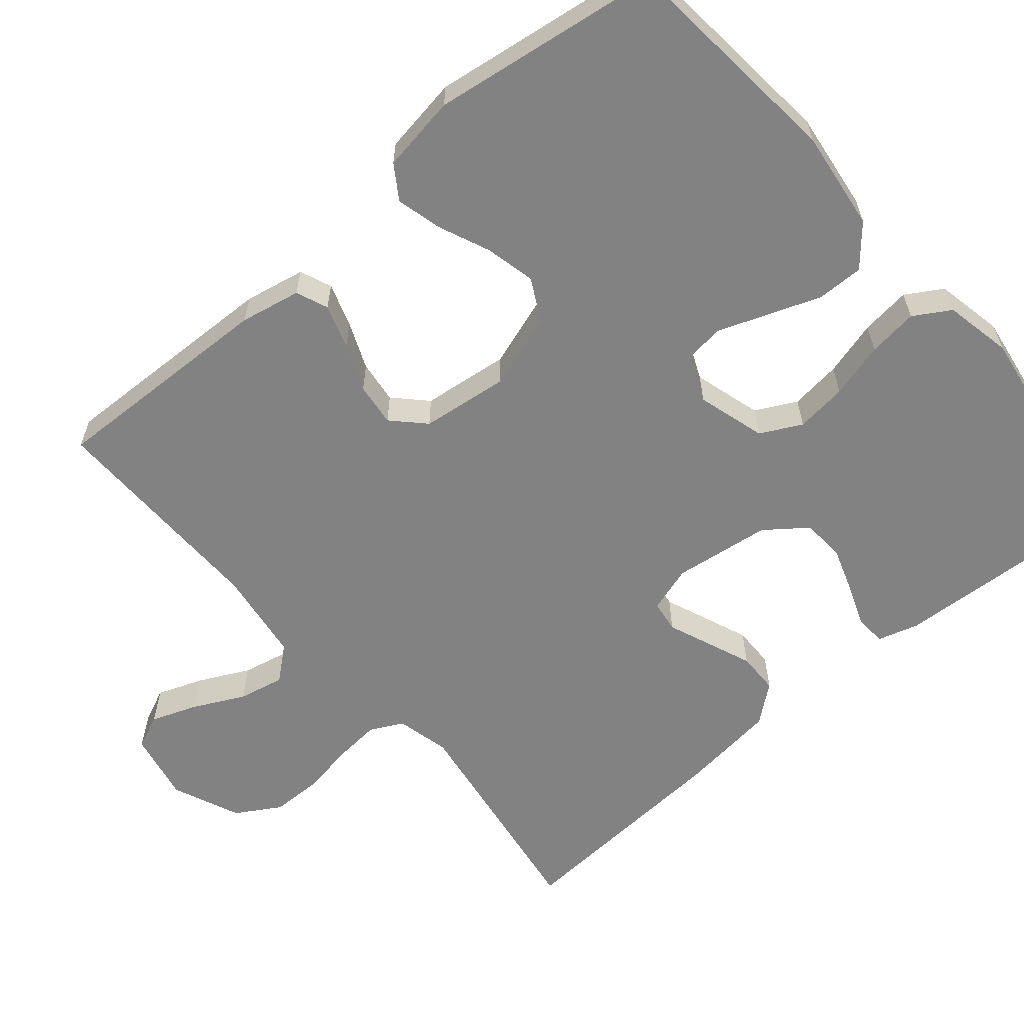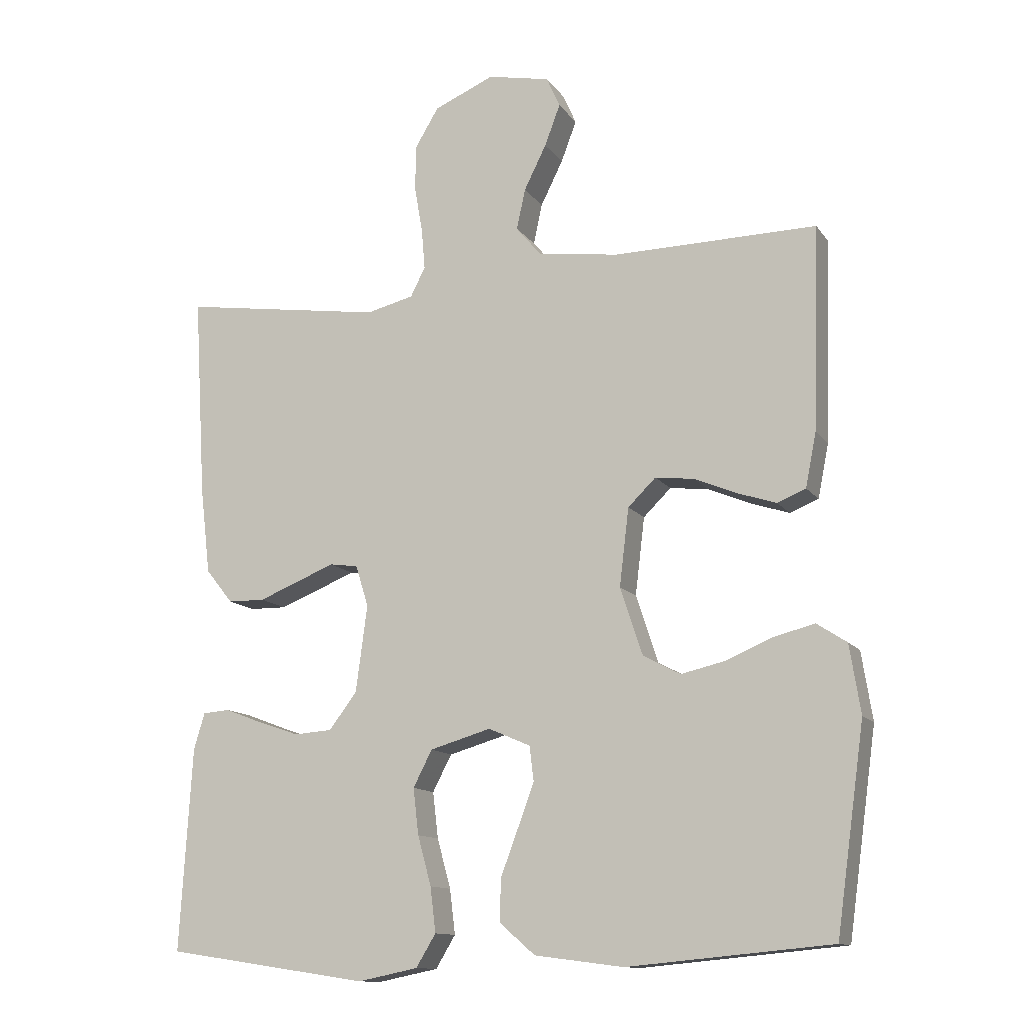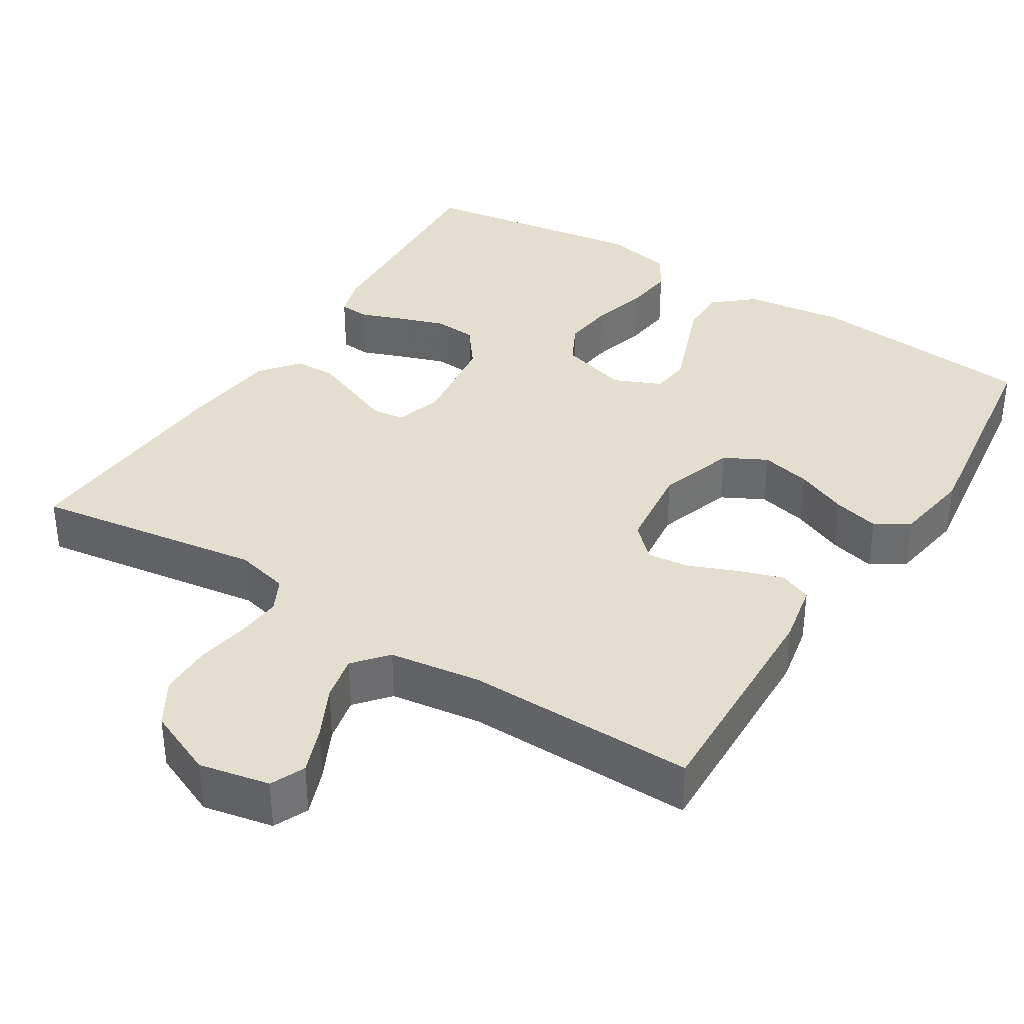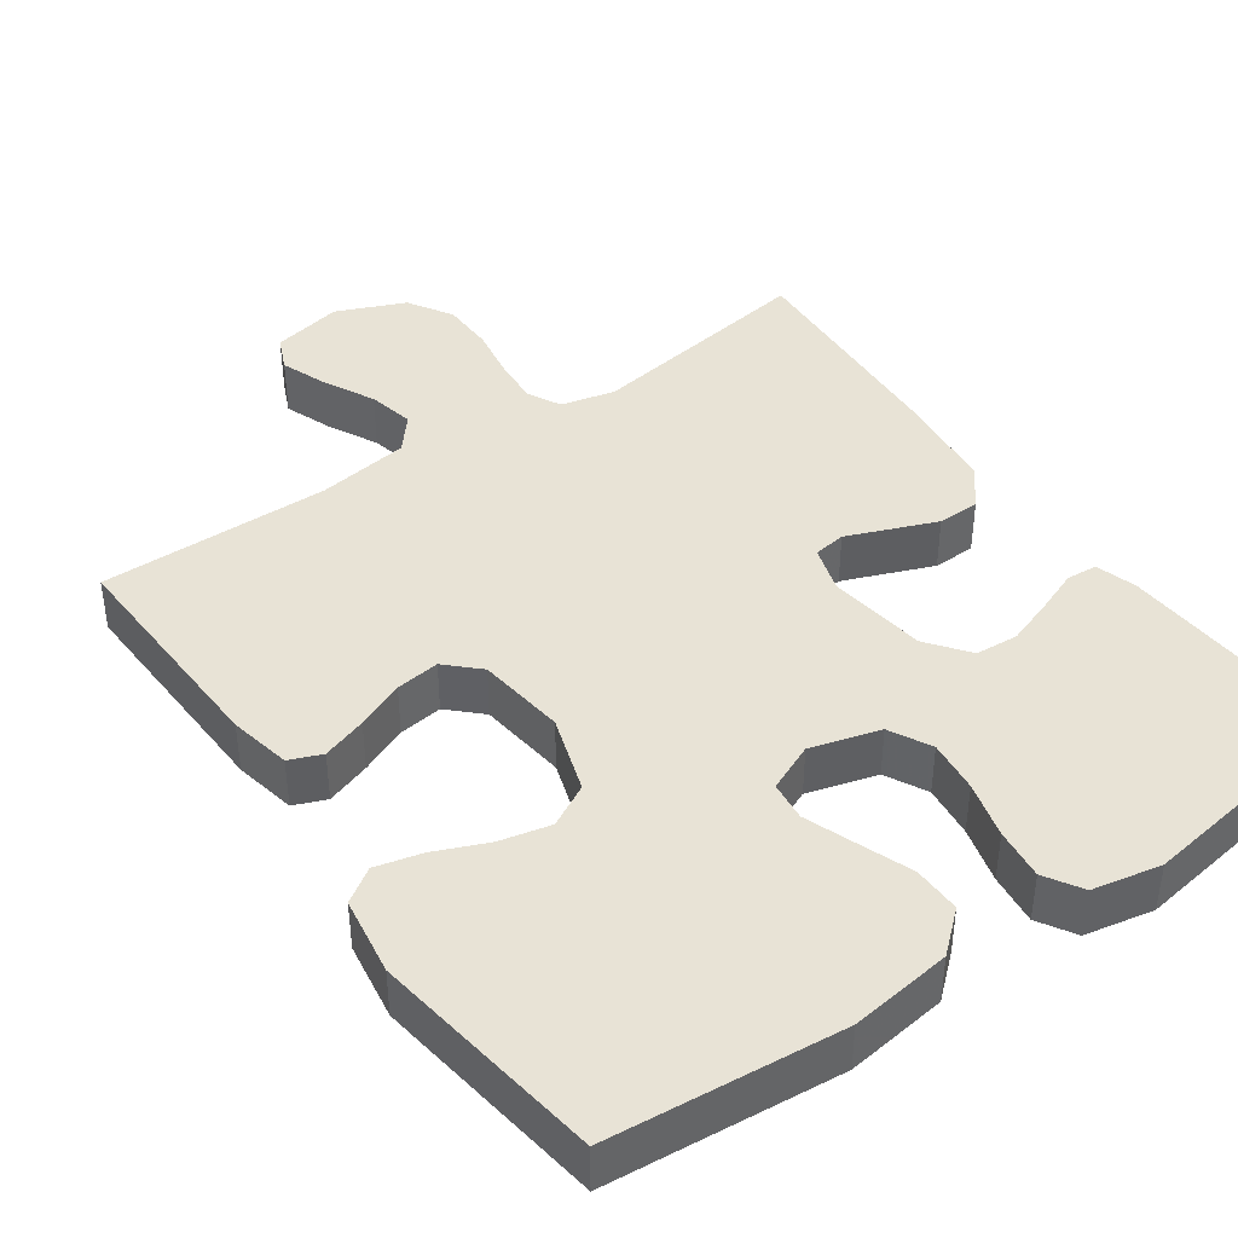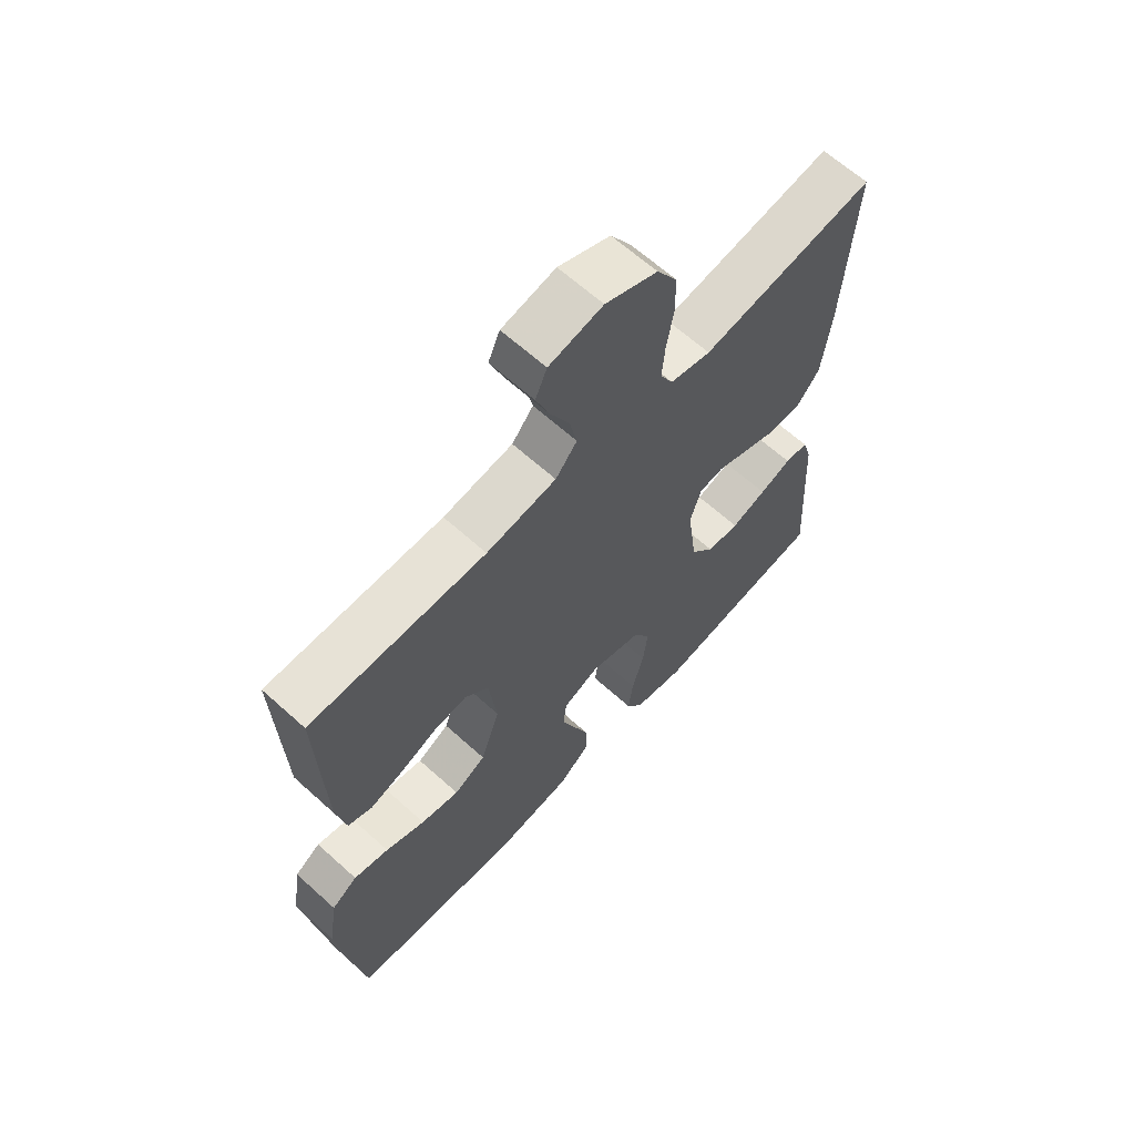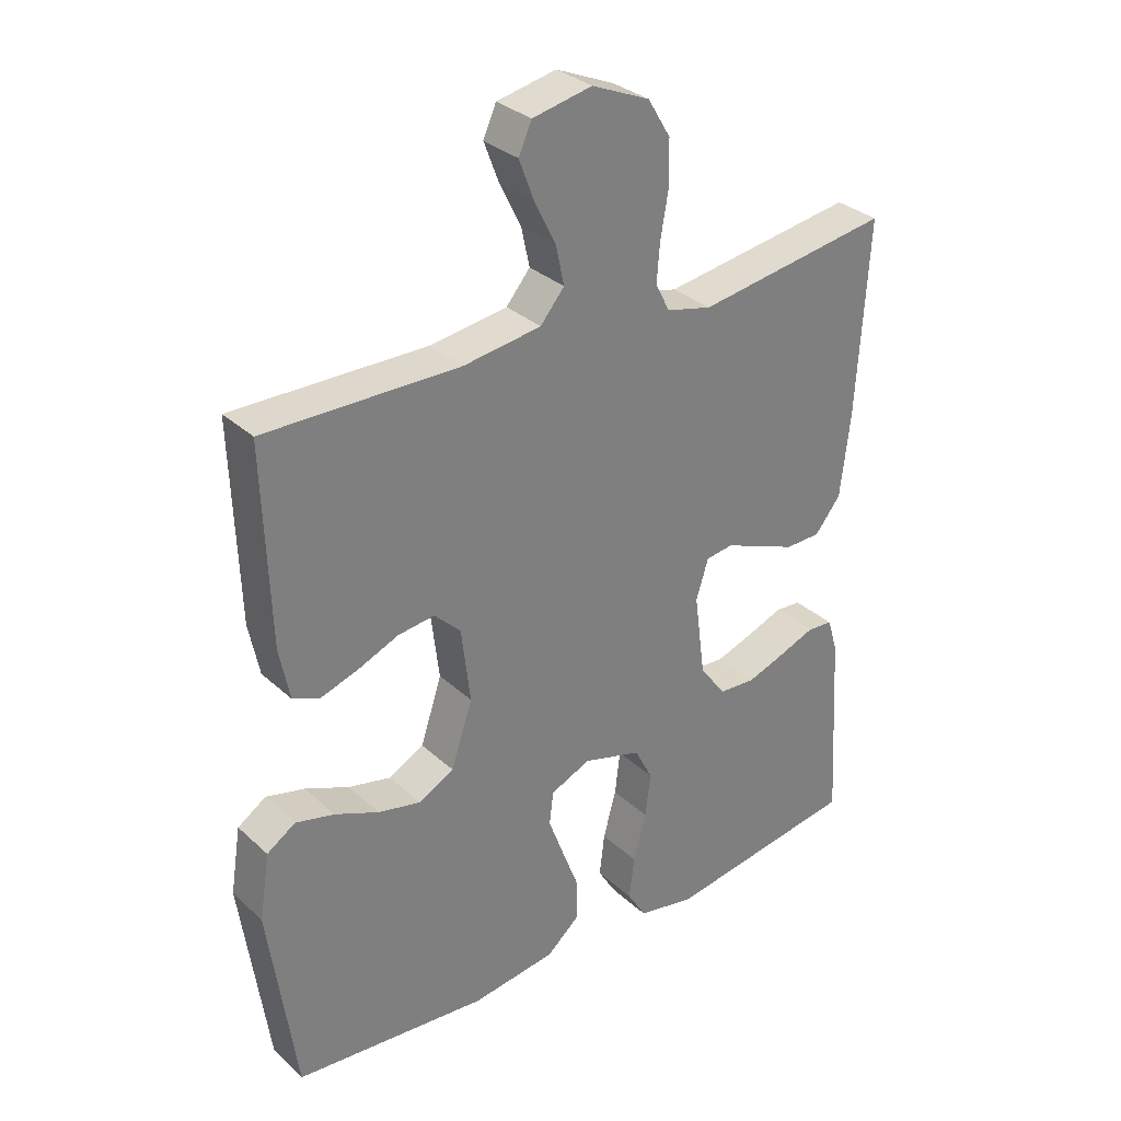
<metadata>
{"format":"obj","ext":"obj","renderer":"f3d","projection":"perspective","resolution":1024,"background":"white","views":[{"elev":-60.8,"azim":130.5,"up":"+Y"},{"elev":-12.6,"azim":21.9,"up":"+Z"},{"elev":36.5,"azim":32.2,"up":"+Y"},{"elev":41.7,"azim":144.8,"up":"+Y"},{"elev":64.4,"azim":132.3,"up":"+Z"},{"elev":31.7,"azim":141.7,"up":"+Z"}]}
</metadata>
<code>
v 0.5 0.07 0.5
v 0.49 0.07 0.2
v 0.474 0.07 0.12
v 0.432 0.07 0.103
v 0.374 0.07 0.122
v 0.312 0.07 0.148
v 0.255 0.07 0.155
v 0.214 0.07 0.115
v 0.2 0.07 0
v 0.233 0.07 -0.1
v 0.288 0.07 -0.129
v 0.354 0.07 -0.114
v 0.422 0.07 -0.085
v 0.482 0.07 -0.07
v 0.526 0.07 -0.099
v 0.542 0.07 -0.2
v 0.5 0.07 -0.5
v 0.2 0.07 -0.528
v 0.069 0.07 -0.511
v 0.017 0.07 -0.466
v 0.018 0.07 -0.404
v 0.044 0.07 -0.335
v 0.068 0.07 -0.27
v 0.062 0.07 -0.219
v 0 0.07 -0.192
v -0.09 0.07 -0.218
v -0.118 0.07 -0.272
v -0.11 0.07 -0.34
v -0.09 0.07 -0.413
v -0.082 0.07 -0.479
v -0.111 0.07 -0.527
v -0.2 0.07 -0.545
v -0.5 0.07 -0.5
v -0.482 0.07 -0.2
v -0.466 0.07 -0.147
v -0.426 0.07 -0.144
v -0.371 0.07 -0.165
v -0.31 0.07 -0.186
v -0.254 0.07 -0.182
v -0.213 0.07 -0.128
v -0.196 0.07 0
v -0.215 0.07 0.061
v -0.257 0.07 0.067
v -0.312 0.07 0.045
v -0.372 0.07 0.021
v -0.427 0.07 0.022
v -0.467 0.07 0.072
v -0.482 0.07 0.2
v -0.5 0.07 0.5
v -0.2 0.07 0.455
v -0.13 0.07 0.472
v -0.108 0.07 0.515
v -0.113 0.07 0.575
v -0.125 0.07 0.644
v -0.124 0.07 0.712
v -0.089 0.07 0.77
v 0 0.07 0.808
v 0.092 0.07 0.789
v 0.112 0.07 0.744
v 0.089 0.07 0.683
v 0.056 0.07 0.617
v 0.043 0.07 0.557
v 0.08 0.07 0.513
v 0.2 0.07 0.496
v 0.5 0 0.5
v 0.49 0 0.2
v 0.474 0 0.12
v 0.432 0 0.103
v 0.374 0 0.122
v 0.312 0 0.148
v 0.255 0 0.155
v 0.214 0 0.115
v 0.2 0 0
v 0.233 0 -0.1
v 0.288 0 -0.129
v 0.354 0 -0.114
v 0.422 0 -0.085
v 0.482 0 -0.07
v 0.526 0 -0.099
v 0.542 0 -0.2
v 0.5 0 -0.5
v 0.2 0 -0.528
v 0.069 0 -0.511
v 0.017 0 -0.466
v 0.018 0 -0.404
v 0.044 0 -0.335
v 0.068 0 -0.27
v 0.062 0 -0.219
v 0 0 -0.192
v -0.09 0 -0.218
v -0.118 0 -0.272
v -0.11 0 -0.34
v -0.09 0 -0.413
v -0.082 0 -0.479
v -0.111 0 -0.527
v -0.2 0 -0.545
v -0.5 0 -0.5
v -0.482 0 -0.2
v -0.466 0 -0.147
v -0.426 0 -0.144
v -0.371 0 -0.165
v -0.31 0 -0.186
v -0.254 0 -0.182
v -0.213 0 -0.128
v -0.196 0 0
v -0.215 0 0.061
v -0.257 0 0.067
v -0.312 0 0.045
v -0.372 0 0.021
v -0.427 0 0.022
v -0.467 0 0.072
v -0.482 0 0.2
v -0.5 0 0.5
v -0.2 0 0.455
v -0.13 0 0.472
v -0.108 0 0.515
v -0.113 0 0.575
v -0.125 0 0.644
v -0.124 0 0.712
v -0.089 0 0.77
v 0 0 0.808
v 0.092 0 0.789
v 0.112 0 0.744
v 0.089 0 0.683
v 0.056 0 0.617
v 0.043 0 0.557
v 0.08 0 0.513
v 0.2 0 0.496
f 58 59 60 61
f 58 61 62
f 57 58 62
f 56 57 62
f 53 54 55 56
f 52 53 56 62
f 51 52 62 63
f 47 48 49 50
f 44 45 46 47
f 43 44 47 50
f 42 43 50 51
f 34 35 36 37
f 34 37 38
f 33 34 38 39
f 31 32 33 39
f 28 29 30 31
f 27 28 31 39
f 19 20 21 22
f 19 22 23
f 18 19 23
f 17 18 23 24
f 15 16 17 24
f 12 13 14 15
f 11 12 15 24
f 3 4 5 6
f 1 2 3 6
f 64 1 6 7
f 63 64 7 8
f 41 42 51 63
f 40 41 63 8
f 26 27 39 40
f 25 26 40 8
f 10 11 24 25
f 9 10 25
f 8 9 25
f 125 124 123 122
f 126 125 122
f 126 122 121
f 126 121 120
f 120 119 118 117
f 126 120 117 116
f 127 126 116 115
f 114 113 112 111
f 111 110 109 108
f 114 111 108 107
f 115 114 107 106
f 101 100 99 98
f 102 101 98
f 103 102 98 97
f 103 97 96 95
f 95 94 93 92
f 103 95 92 91
f 86 85 84 83
f 87 86 83
f 87 83 82
f 88 87 82 81
f 88 81 80 79
f 79 78 77 76
f 88 79 76 75
f 70 69 68 67
f 70 67 66 65
f 71 70 65 128
f 72 71 128 127
f 127 115 106 105
f 72 127 105 104
f 104 103 91 90
f 72 104 90 89
f 89 88 75 74
f 89 74 73
f 89 73 72
f 1 65 66 2
f 2 66 67 3
f 3 67 68 4
f 4 68 69 5
f 5 69 70 6
f 6 70 71 7
f 7 71 72 8
f 8 72 73 9
f 9 73 74 10
f 10 74 75 11
f 11 75 76 12
f 12 76 77 13
f 13 77 78 14
f 14 78 79 15
f 15 79 80 16
f 16 80 81 17
f 17 81 82 18
f 18 82 83 19
f 19 83 84 20
f 20 84 85 21
f 21 85 86 22
f 22 86 87 23
f 23 87 88 24
f 24 88 89 25
f 25 89 90 26
f 26 90 91 27
f 27 91 92 28
f 28 92 93 29
f 29 93 94 30
f 30 94 95 31
f 31 95 96 32
f 32 96 97 33
f 33 97 98 34
f 34 98 99 35
f 35 99 100 36
f 36 100 101 37
f 37 101 102 38
f 38 102 103 39
f 39 103 104 40
f 40 104 105 41
f 41 105 106 42
f 42 106 107 43
f 43 107 108 44
f 44 108 109 45
f 45 109 110 46
f 46 110 111 47
f 47 111 112 48
f 48 112 113 49
f 49 113 114 50
f 50 114 115 51
f 51 115 116 52
f 52 116 117 53
f 53 117 118 54
f 54 118 119 55
f 55 119 120 56
f 56 120 121 57
f 57 121 122 58
f 58 122 123 59
f 59 123 124 60
f 60 124 125 61
f 61 125 126 62
f 62 126 127 63
f 63 127 128 64
f 64 128 65 1

</code>
